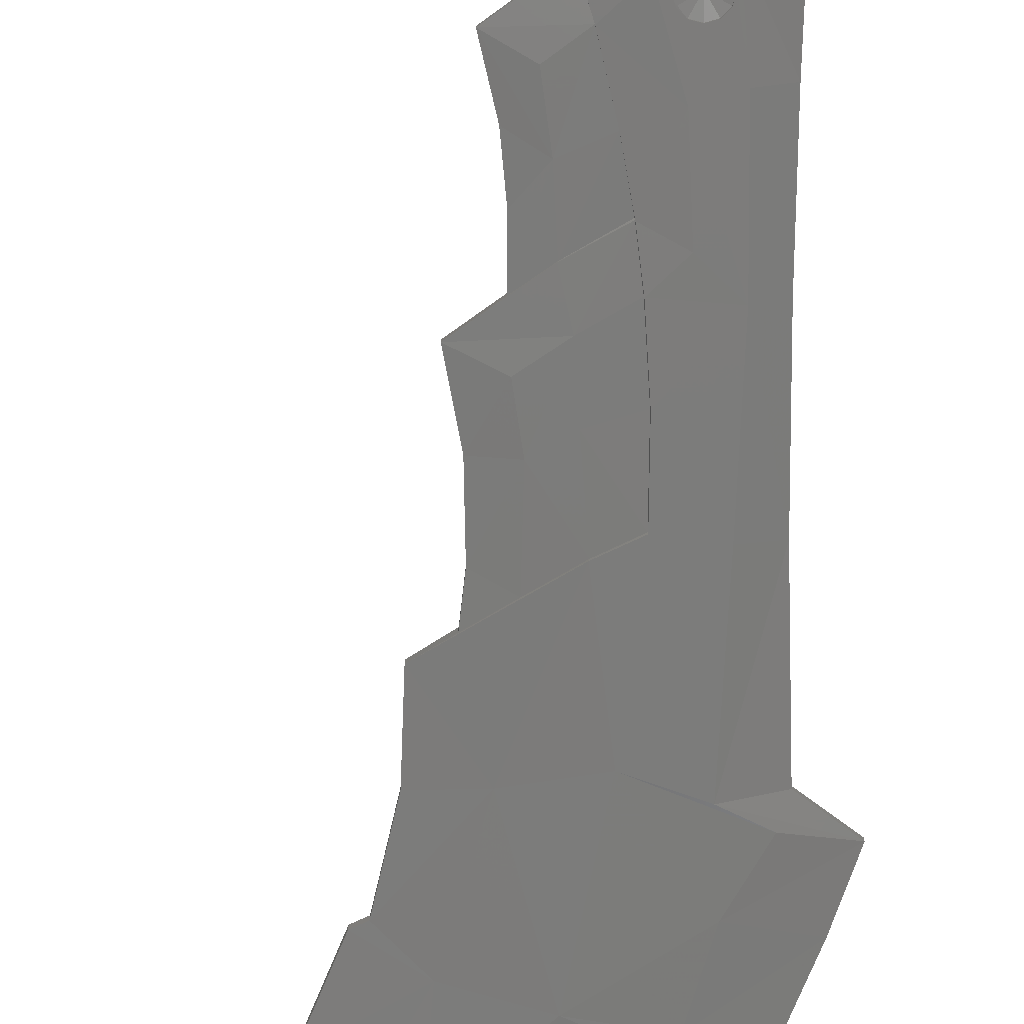
<metadata>
{"format":"stl","ext":"stl","renderer":"f3d","projection":"perspective","resolution":1024,"background":"white","views":[{"elev":-75.5,"azim":-179.4,"up":"+Z"}]}
</metadata>
<code>
# stl→obj: 409 verts, 822 faces
v -1.785 -0.8841 0.1899
v -1.698 -0.8948 0.2414
v -1.797 -0.8266 0.2184
v -1.692 -0.8266 0.2807
v -1.921 0 0.1337
v -1.844 0 0.2555
v -1.802 0 0.09004
v -1.673 0 0.09656
v -1.726 0 0.3385
v -1.666 0 0.2249
v -1.802 -0.7886 0.09004
v -1.673 -0.7886 0.09656
v -1.666 -0.7886 0.2256
v -1.629 -0.6351 0.2376
v -1.614 -0.6707 0.2402
v -1.577 -0.7897 0.2437
v -1.577 -0.6808 0.2437
v -1.629 -0.2428 0.2376
v -1.942 0 0
v -1.835 0 0
v -1.812 -0.7818 0
v -1.577 0 0.37
v -1.577 0 0.2437
v -1.618 -0.2004 0.2398
v -1.577 -0.1842 0.243
v -1.796 -0.1638 0.2183
v -1.844 -0.1295 0.2555
v -1.843 -0.1637 0.1538
v -1.91 -0.1295 0.1517
v -1.692 -0.1645 0.2806
v -1.726 -0.1295 0.3385
v -1.577 -0.1667 0.3091
v -1.577 -0.1295 0.37
v -1.91 -0.0094 0.1511
v -1.577 -0.6806 0.2992
v -1.618 -0.6708 0.2952
v -1.581 -0.8975 0.2674
v -1.577 -0.8266 0.3016
v -1.577 -0.1872 0.2988
v -1.623 -0.2018 0.2948
v -1.633 -0.2428 0.2932
v -1.633 -0.6352 0.2932
v -1.577 -0.7895 -0.00408
v -1.845 -0.8266 0.1518
v -1.801 -0.897 0.15
v -1.966 -1.002 0.152
v -1.968 0 0.1488
v -1.968 0 0
v -1.69 -0.9261 0.15
v -1.575 -0.9261 0.1508
v -1.462 -0.8938 0.2466
v -1.375 -0.8882 0.1909
v -1.461 -0.8266 0.2807
v -1.357 -0.8266 0.2184
v -1.48 0 0.09656
v -1.309 0 0.2555
v -1.353 0 0.08984
v -1.232 0 0.1337
v -1.487 0 0.225
v -1.427 0 0.3385
v -1.48 -0.7886 0.09664
v -1.353 -0.7886 0.08984
v -1.487 -0.7886 0.2256
v -1.539 -0.6707 0.2402
v -1.525 -0.6351 0.2376
v -1.524 -0.2428 0.2376
v -1.318 0 0
v -1.211 0 0
v -1.34 -0.7822 0
v -1.535 -0.2004 0.2398
v -1.243 -0.1295 0.1493
v -1.309 -0.1295 0.2555
v -1.31 -0.1637 0.1538
v -1.357 -0.1638 0.2183
v -1.427 -0.1295 0.3385
v -1.461 -0.1645 0.2806
v -1.243 -0.0094 0.1493
v -1.535 -0.6708 0.2952
v -1.531 -0.2018 0.2948
v -1.52 -0.2428 0.2932
v -1.52 -0.6352 0.2932
v -1.349 -0.896 0.15
v -1.308 -0.8266 0.1518
v -1.186 -0.8315 0.1526
v -1.186 0 0.1493
v -1.459 -0.9261 0.1508
v -1.46 -1.219 0.146
v -1.185 -0.8287 0.06184
v -1.449 -1.251 0.1374
v -1.692 -0.8266 -0.2807
v -1.698 -0.8948 -0.2414
v -1.797 -0.8266 -0.2184
v -1.785 -0.8841 -0.1899
v -1.673 0 -0.09656
v -1.844 0 -0.2555
v -1.802 0 -0.09004
v -1.921 0 -0.1337
v -1.666 0 -0.2249
v -1.726 0 -0.3385
v -1.673 -0.7886 -0.09656
v -1.802 -0.7886 -0.09004
v -1.666 -0.7886 -0.2256
v -1.614 -0.6707 -0.2402
v -1.629 -0.6351 -0.2376
v -1.577 -0.6808 -0.2437
v -1.577 -0.7897 -0.2437
v -1.629 -0.2428 -0.2376
v -1.577 0 -0.2437
v -1.577 0 -0.37
v -1.577 -0.1842 -0.243
v -1.618 -0.2004 -0.2398
v -1.91 -0.1295 -0.1517
v -1.844 -0.1295 -0.2555
v -1.843 -0.1637 -0.1538
v -1.796 -0.1638 -0.2183
v -1.726 -0.1295 -0.3385
v -1.692 -0.1645 -0.2806
v -1.577 -0.1295 -0.37
v -1.577 -0.1667 -0.3091
v -1.91 -0.0094 -0.1511
v -1.618 -0.6708 -0.2952
v -1.577 -0.6806 -0.2992
v -1.577 -0.8266 -0.3016
v -1.581 -0.8975 -0.2674
v -1.623 -0.2018 -0.2948
v -1.577 -0.1872 -0.2988
v -1.633 -0.2428 -0.2932
v -1.633 -0.6352 -0.2932
v -1.801 -0.897 -0.15
v -1.845 -0.8266 -0.1518
v -1.966 -1.002 -0.152
v -1.968 0 -0.1488
v -1.69 -0.9261 -0.15
v -1.575 -0.9261 -0.1508
v -1.357 -0.8266 -0.2184
v -1.375 -0.8882 -0.1909
v -1.461 -0.8266 -0.2807
v -1.462 -0.8938 -0.2466
v -1.232 0 -0.1337
v -1.309 0 -0.2555
v -1.353 0 -0.08984
v -1.48 0 -0.09656
v -1.427 0 -0.3385
v -1.487 0 -0.225
v -1.353 -0.7886 -0.08984
v -1.48 -0.7886 -0.09664
v -1.487 -0.7886 -0.2256
v -1.525 -0.6351 -0.2376
v -1.539 -0.6707 -0.2402
v -1.524 -0.2428 -0.2376
v -1.535 -0.2004 -0.2398
v -1.357 -0.1638 -0.2183
v -1.309 -0.1295 -0.2555
v -1.31 -0.1637 -0.1538
v -1.243 -0.1295 -0.1493
v -1.461 -0.1645 -0.2806
v -1.427 -0.1295 -0.3385
v -1.243 -0.0094 -0.1493
v -1.535 -0.6708 -0.2952
v -1.531 -0.2018 -0.2948
v -1.52 -0.2428 -0.2932
v -1.52 -0.6352 -0.2932
v -1.308 -0.8266 -0.1518
v -1.349 -0.896 -0.15
v -1.186 -0.8315 -0.1526
v -1.186 0 -0.1493
v -1.186 0 0
v -1.459 -0.9261 -0.1508
v -1.46 -1.219 -0.146
v -1.449 -1.251 -0.1374
v -1.185 -0.8287 -0.06184
v -1.966 -1.002 -0.05272
v -1.161 -2.282 0.1136
v -1.085 -2.205 0.1136
v -1.236 -2.153 0.0876
v -1.214 -2.13 0.0876
v -1.266 -2.31 0.1136
v -1.266 -2.161 0.0876
v -1.371 -2.282 0.1136
v -1.297 -2.153 0.0876
v -1.448 -2.205 0.1136
v -1.319 -2.13 0.0876
v -1.476 -2.1 0.1136
v -1.327 -2.1 0.0876
v -1.448 -1.995 0.1136
v -1.319 -2.07 0.0876
v -1.371 -1.918 0.1136
v -1.297 -2.047 0.0876
v -1.266 -1.89 0.1136
v -1.266 -2.039 0.0876
v -1.161 -1.918 0.1136
v -1.236 -2.047 0.0876
v -1.085 -1.995 0.1136
v -1.214 -2.07 0.0876
v -1.057 -2.1 0.1136
v -1.205 -2.1 0.0876
v -1.161 -2.282 0.135
v -1.084 -2.205 0.135
v -1.266 -2.311 0.135
v -1.371 -2.282 0.135
v -1.449 -2.205 0.135
v -1.477 -2.1 0.135
v -1.449 -1.995 0.135
v -1.371 -1.918 0.135
v -1.266 -1.889 0.135
v -1.161 -1.918 0.135
v -1.084 -1.995 0.135
v -1.056 -2.1 0.135
v -1.266 -2.1 0.0876
v -1.214 -2.13 -0.0876
v -1.085 -2.205 -0.1136
v -1.236 -2.153 -0.0876
v -1.161 -2.282 -0.1136
v -1.266 -2.161 -0.0876
v -1.266 -2.31 -0.1136
v -1.297 -2.153 -0.0876
v -1.371 -2.282 -0.1136
v -1.319 -2.13 -0.0876
v -1.448 -2.205 -0.1136
v -1.327 -2.1 -0.0876
v -1.476 -2.1 -0.1136
v -1.319 -2.07 -0.0876
v -1.448 -1.995 -0.1136
v -1.297 -2.047 -0.0876
v -1.371 -1.918 -0.1136
v -1.266 -2.039 -0.0876
v -1.266 -1.89 -0.1136
v -1.236 -2.047 -0.0876
v -1.161 -1.918 -0.1136
v -1.214 -2.07 -0.0876
v -1.085 -1.995 -0.1136
v -1.205 -2.1 -0.0876
v -1.057 -2.1 -0.1136
v -1.084 -2.205 -0.135
v -1.161 -2.282 -0.135
v -1.266 -2.311 -0.135
v -1.371 -2.282 -0.135
v -1.449 -2.205 -0.135
v -1.477 -2.1 -0.135
v -1.449 -1.995 -0.135
v -1.371 -1.918 -0.135
v -1.266 -1.889 -0.135
v -1.161 -1.918 -0.135
v -1.084 -1.995 -0.135
v -1.056 -2.1 -0.135
v -1.266 -2.1 -0.0876
v -0.9285 -1.987 -0.1341
v -1.166 -2.852 -0.1342
v -1.564 -2.73 -0.1323
v -1.495 -1.814 -0.1344
v -1.172 -1.679 -0.135
v -0.8785 -4.095 -0.1
v -0.8219 -3.59 -0.0886
v -0.4192 -4.353 -0.09984
v -0.313 -3.867 -0.07936
v -0.8219 -3.59 0.0886
v -0.8785 -4.095 0.1
v -0.313 -3.867 0.07936
v -0.4192 -4.353 0.09984
v 0.4569 -4.397 0.04736
v -0.00384 -4.624 0.09888
v -0.08588 -5.188 0.09516
v 0.3189 -5.166 0.04704
v 0.4569 -4.397 -0.04736
v 0.3189 -5.166 -0.04704
v -0.00384 -4.624 -0.09888
v -0.08588 -5.188 -0.09516
v 0.3124 -5.937 0.04988
v 0.3699 -6.388 0.0512
v -0.0506 -6.138 0.08744
v -0.4541 -4.985 -0.09784
v -0.9196 -4.849 -0.09788
v -0.9196 -4.849 0.09788
v -0.4541 -4.985 0.09784
v -0.7226 -3.004 0.08792
v -0.8211 -3.577 0.07208
v -0.29 -3.187 0.07344
v -0.3192 -3.86 0.06312
v -0.2099 -2.57 -0.08388
v 0.1991 -2.333 -0.03912
v -0.29 -3.187 -0.07344
v 0.05576 -2.97 -0.0326
v -0.7226 -3.004 -0.08792
v -0.5668 -2.314 -0.0866
v 0.00924 -3.522 -0.02932
v -0.3192 -3.86 -0.06312
v 0.01916 -4.093 -0.04296
v 1.568 -10.53 -0.05552
v 1.358 -10.76 -0.04824
v 0.6842 -10 -0.0868
v 0.1494 -10.3 -0.06844
v 0.5733 -8.889 -0.07288
v 0.1447 -7.486 -0.09168
v 1.01 -8.448 -0.0502
v 0.7792 -7.504 -0.05144
v 1.668 -10.33 0.0526
v 1.568 -10.53 0.05552
v 1.994 -10.16 0.05
v 2.387 -10.7 0.04952
v 2.387 -10.7 -0.04952
v 2.241 -10.94 -0.04936
v 1.56 -9.444 0.0504
v 1.074 -9.78 0.06464
v 1.074 -9.78 -0.06464
v 1.56 -9.444 -0.0504
v 1.159 -8.514 -0.04924
v -0.6808 -7.355 -0.1349
v -0.9055 -5.697 -0.1345
v -0.507 -5.88 -0.1274
v -0.507 -5.88 0.1274
v -0.9055 -5.697 0.1345
v -0.6808 -7.355 0.1349
v 1.994 -10.16 -0.05
v 1.668 -10.33 -0.0526
v 0.6842 -10 0.0868
v -1.968 -9.7 -0.06948
v -1.09 -9.502 -0.1055
v -1.049 -10.3 -0.04328
v -1.968 -9.7 0.06948
v -1.049 -10.3 0.04328
v -1.09 -9.502 0.1055
v 0.1494 -10.3 0.06844
v -1.83 -9.328 -0.03944
v -1.128 -9.29 -0.0994
v -1.128 -9.29 0.0994
v -1.83 -9.328 0.03944
v -0.2884 -9.129 -0.135
v -0.2884 -9.129 0.135
v -0.8344 -1.641 0.1345
v -0.9285 -1.987 0.1341
v -0.3182 -1.496 0.04896
v -0.5682 -2.317 0.105
v -1.166 -2.852 0.1342
v -0.7235 -3.007 0.1063
v -1.111 -1.426 0.1342
v -0.7756 -1.07 0.04
v -1.172 -1.679 0.135
v -1.495 -1.814 0.1344
v -1.966 -1.002 0.05272
v -1.896 -2.706 0.03764
v -1.564 -2.73 0.1323
v -1.561 -4.154 -0.1332
v -1.86 -4.124 -0.04012
v -1.896 -2.706 -0.03764
v -1.85 -5.769 0.03952
v -1.472 -5.774 0.135
v -1.86 -4.124 0.04012
v -1.561 -4.154 0.1332
v -1.472 -5.774 -0.135
v -1.352 -7.599 -0.1344
v -1.85 -5.769 -0.03952
v -1.884 -7.528 -0.03952
v -1.352 -7.599 0.1344
v -1.884 -7.528 0.03952
v -0.9228 -4.852 -0.1335
v -0.9228 -4.852 0.1335
v -0.5138 -5.873 -0.09472
v -0.0506 -6.138 -0.08744
v -0.5138 -5.873 0.09472
v 0.3124 -5.937 -0.04988
v 0.3699 -6.388 -0.0512
v -1.2 -3.8 -0.1328
v -1.2 -3.8 0.1328
v 0.2086 -10.82 0.0358
v 0.2086 -10.82 -0.0358
v 1.122 -11.05 -0.03956
v 1.122 -11.05 0.03956
v 1.358 -10.76 0.04824
v -1.39 -8.456 -0.1159
v -0.9025 -5.692 -0.1016
v -0.9025 -5.692 0.1016
v 0.5733 -8.889 0.07288
v -0.05664 -6.14 -0.1153
v -1.777 -7.814 0.1131
v -2.387 -7.91 0.04116
v -1.777 -7.814 -0.1131
v -2.387 -7.91 -0.04116
v 2.241 -10.94 0.04936
v 1.159 -8.514 0.04924
v -2.135 -8.609 -0.03788
v -0.882 -4.095 0.1272
v -0.8245 -3.593 0.1086
v -1.39 -8.456 0.1159
v -2.135 -8.609 0.03788
v -0.882 -4.095 -0.1272
v -0.5682 -2.317 -0.105
v -0.7235 -3.007 -0.1063
v -0.5668 -2.314 0.0866
v -0.4352 -1.885 -0.03616
v -0.3182 -1.496 -0.04896
v -0.4352 -1.885 0.03616
v 0.01916 -4.093 0.04296
v -0.8211 -3.577 -0.07208
v 0.00924 -3.522 0.02932
v 0.05576 -2.97 0.0326
v 0.1991 -2.333 0.03912
v -0.7756 -1.07 -0.04
v -0.8245 -3.593 -0.1086
v -0.05664 -6.14 0.1153
v 0.7354 -6.607 0.05416
v 0.7354 -6.607 -0.05416
v 0.7792 -7.504 0.05144
v 1.01 -8.448 0.0502
v 2.033 -11.14 -0.04888
v 2.033 -11.14 0.04888
v -1.111 -1.426 -0.1342
v -0.8344 -1.641 -0.1345
v 0.1447 -7.486 0.09168
v -0.2099 -2.57 0.08388
f 1 2 3
f 2 4 3
f 5 6 7
f 6 8 7
f 6 9 8
f 9 10 8
f 11 7 12
f 7 8 12
f 12 8 13
f 8 10 13
f 14 15 13
f 13 15 16
f 15 17 16
f 14 13 18
f 13 10 18
f 5 7 19
f 7 20 19
f 11 21 7
f 21 20 7
f 9 22 10
f 22 23 10
f 24 10 25
f 10 23 25
f 26 27 28
f 27 29 28
f 26 30 27
f 30 31 27
f 30 32 31
f 32 33 31
f 6 34 27
f 34 29 27
f 9 6 31
f 6 27 31
f 22 9 33
f 9 31 33
f 17 15 35
f 15 36 35
f 2 37 4
f 37 38 4
f 32 30 39
f 30 40 39
f 24 25 40
f 25 39 40
f 18 24 41
f 24 40 41
f 30 41 40
f 15 14 36
f 14 42 36
f 41 42 18
f 42 14 18
f 12 13 43
f 13 16 43
f 11 12 21
f 12 43 21
f 3 44 1
f 44 45 1
f 5 34 6
f 44 46 45
f 47 34 5
f 48 47 19
f 47 5 19
f 45 49 1
f 49 2 1
f 49 50 2
f 50 37 2
f 18 10 24
f 51 52 53
f 52 54 53
f 55 56 57
f 56 58 57
f 59 60 55
f 60 56 55
f 55 57 61
f 57 62 61
f 59 55 63
f 55 61 63
f 64 65 63
f 17 64 16
f 64 63 16
f 59 63 66
f 63 65 66
f 67 57 68
f 57 58 68
f 67 69 57
f 69 62 57
f 23 22 59
f 22 60 59
f 23 59 25
f 59 70 25
f 71 72 73
f 72 74 73
f 75 76 72
f 76 74 72
f 33 32 75
f 32 76 75
f 71 77 72
f 77 56 72
f 72 56 75
f 56 60 75
f 75 60 33
f 60 22 33
f 78 64 35
f 64 17 35
f 37 51 38
f 51 53 38
f 79 76 39
f 76 32 39
f 39 25 79
f 25 70 79
f 79 70 80
f 70 66 80
f 80 76 79
f 81 65 78
f 65 64 78
f 65 81 66
f 81 80 66
f 16 63 43
f 63 61 43
f 43 61 69
f 61 62 69
f 82 83 52
f 83 54 52
f 77 58 56
f 83 82 84
f 77 85 58
f 86 82 51
f 82 52 51
f 50 86 37
f 86 51 37
f 59 66 70
f 47 29 34
f 26 28 3
f 28 44 3
f 26 3 30
f 3 4 30
f 30 4 41
f 4 42 41
f 4 36 42
f 4 38 36
f 38 35 36
f 35 38 78
f 38 53 78
f 78 53 81
f 81 53 80
f 53 76 80
f 53 54 76
f 54 74 76
f 73 74 83
f 74 54 83
f 71 73 84
f 73 83 84
f 84 85 71
f 77 71 85
f 29 47 46
f 45 87 49
f 49 87 50
f 50 87 86
f 45 46 87
f 86 87 82
f 82 87 84
f 88 84 89
f 84 87 89
f 44 28 46
f 28 29 46
f 90 91 92
f 91 93 92
f 94 95 96
f 95 97 96
f 98 99 94
f 99 95 94
f 94 96 100
f 96 101 100
f 98 94 102
f 94 100 102
f 103 104 102
f 105 103 106
f 103 102 106
f 98 102 107
f 102 104 107
f 20 96 19
f 96 97 19
f 20 21 96
f 21 101 96
f 108 109 98
f 109 99 98
f 108 98 110
f 98 111 110
f 112 113 114
f 113 115 114
f 116 117 113
f 117 115 113
f 118 119 116
f 119 117 116
f 112 120 113
f 120 95 113
f 113 95 116
f 95 99 116
f 116 99 118
f 99 109 118
f 121 103 122
f 103 105 122
f 123 124 90
f 124 91 90
f 125 117 126
f 117 119 126
f 126 110 125
f 110 111 125
f 125 111 127
f 111 107 127
f 127 117 125
f 128 104 121
f 104 103 121
f 104 128 107
f 128 127 107
f 106 102 43
f 102 100 43
f 43 100 21
f 100 101 21
f 129 130 93
f 130 92 93
f 120 97 95
f 131 130 129
f 120 132 97
f 91 133 93
f 133 129 93
f 124 134 91
f 134 133 91
f 98 107 111
f 135 136 137
f 136 138 137
f 139 140 141
f 140 142 141
f 140 143 142
f 143 144 142
f 145 141 146
f 141 142 146
f 146 142 147
f 142 144 147
f 148 149 147
f 147 149 106
f 149 105 106
f 148 147 150
f 147 144 150
f 139 141 68
f 141 67 68
f 145 69 141
f 69 67 141
f 143 109 144
f 109 108 144
f 151 144 110
f 144 108 110
f 152 153 154
f 153 155 154
f 152 156 153
f 156 157 153
f 156 119 157
f 119 118 157
f 140 158 153
f 158 155 153
f 143 140 157
f 140 153 157
f 109 143 118
f 143 157 118
f 105 149 122
f 149 159 122
f 137 138 123
f 138 124 123
f 119 156 126
f 156 160 126
f 151 110 160
f 110 126 160
f 150 151 161
f 151 160 161
f 156 161 160
f 149 148 159
f 148 162 159
f 161 162 150
f 162 148 150
f 146 147 43
f 147 106 43
f 145 146 69
f 146 43 69
f 135 163 136
f 163 164 136
f 139 158 140
f 164 163 165
f 166 158 139
f 139 68 166
f 68 167 166
f 136 164 138
f 164 168 138
f 138 168 124
f 168 134 124
f 150 144 151
f 112 132 120
f 130 114 92
f 114 115 92
f 90 92 117
f 92 115 117
f 128 90 127
f 90 117 127
f 121 90 128
f 122 123 121
f 123 90 121
f 137 123 159
f 123 122 159
f 137 159 162
f 156 137 161
f 137 162 161
f 152 135 156
f 135 137 156
f 135 152 163
f 152 154 163
f 163 154 165
f 154 155 165
f 166 165 155
f 155 158 166
f 132 112 131
f 169 129 133
f 169 133 134
f 169 134 168
f 169 168 164
f 170 169 171
f 169 165 171
f 131 169 172
f 169 170 172
f 169 164 165
f 129 169 131
f 112 114 131
f 114 130 131
f 173 174 175
f 174 176 175
f 177 173 178
f 173 175 178
f 179 177 180
f 177 178 180
f 181 179 182
f 179 180 182
f 183 181 184
f 181 182 184
f 185 183 186
f 183 184 186
f 187 185 188
f 185 186 188
f 189 187 190
f 187 188 190
f 191 189 192
f 189 190 192
f 193 191 194
f 191 192 194
f 195 193 196
f 193 194 196
f 195 196 174
f 196 176 174
f 173 197 174
f 197 198 174
f 177 199 173
f 199 197 173
f 179 200 177
f 200 199 177
f 181 201 179
f 201 200 179
f 183 202 181
f 202 201 181
f 185 203 183
f 203 202 183
f 187 204 185
f 204 203 185
f 189 205 187
f 205 204 187
f 191 206 189
f 206 205 189
f 193 207 191
f 207 206 191
f 195 208 193
f 208 207 193
f 174 198 195
f 198 208 195
f 176 209 175
f 178 209 180
f 209 186 184
f 209 190 188
f 190 209 192
f 194 209 196
f 210 211 212
f 211 213 212
f 212 213 214
f 213 215 214
f 214 215 216
f 215 217 216
f 216 217 218
f 217 219 218
f 218 219 220
f 219 221 220
f 220 221 222
f 221 223 222
f 222 223 224
f 223 225 224
f 224 225 226
f 225 227 226
f 226 227 228
f 227 229 228
f 228 229 230
f 229 231 230
f 230 231 232
f 231 233 232
f 210 232 211
f 232 233 211
f 234 235 211
f 235 213 211
f 235 236 213
f 236 215 213
f 236 237 215
f 237 217 215
f 237 238 217
f 238 219 217
f 238 239 219
f 239 221 219
f 239 240 221
f 240 223 221
f 240 241 223
f 241 225 223
f 241 242 225
f 242 227 225
f 242 243 227
f 243 229 227
f 243 244 229
f 244 231 229
f 244 245 231
f 245 233 231
f 245 234 233
f 234 211 233
f 214 246 212
f 218 246 216
f 246 218 220
f 246 222 224
f 230 246 228
f 210 246 232
f 234 247 235
f 247 248 235
f 235 248 236
f 236 248 237
f 248 249 237
f 237 249 238
f 238 249 239
f 249 250 239
f 239 250 240
f 240 250 241
f 241 250 242
f 250 251 242
f 243 251 244
f 251 247 244
f 244 247 245
f 245 247 234
f 252 253 254
f 253 255 254
f 256 257 258
f 257 259 258
f 258 259 260
f 259 261 260
f 261 262 260
f 262 263 260
f 264 265 266
f 265 267 266
f 268 262 269
f 262 270 269
f 266 267 254
f 267 271 254
f 252 254 272
f 254 271 272
f 273 274 257
f 274 259 257
f 275 276 277
f 276 278 277
f 279 280 281
f 280 282 281
f 283 284 281
f 284 279 281
f 282 285 281
f 286 281 287
f 281 285 287
f 288 289 290
f 289 291 290
f 292 293 294
f 293 295 294
f 296 297 298
f 297 299 298
f 300 301 288
f 301 289 288
f 302 303 298
f 303 296 298
f 304 292 305
f 292 306 305
f 307 308 309
f 310 311 312
f 313 314 305
f 314 304 305
f 303 315 296
f 315 297 296
f 316 317 318
f 317 291 318
f 319 320 321
f 320 322 321
f 316 323 317
f 323 324 317
f 321 325 319
f 325 326 319
f 317 324 327
f 325 321 328
f 292 327 293
f 327 307 293
f 306 292 294
f 329 330 331
f 330 332 331
f 333 334 330
f 334 332 330
f 329 331 335
f 331 336 335
f 89 335 88
f 335 336 88
f 337 335 338
f 335 89 338
f 170 250 172
f 339 340 338
f 340 341 338
f 342 343 249
f 343 344 249
f 345 346 347
f 346 348 347
f 349 350 351
f 350 352 351
f 346 345 353
f 345 354 353
f 350 349 307
f 349 308 307
f 349 351 342
f 351 343 342
f 355 308 342
f 308 349 342
f 346 311 348
f 311 356 348
f 271 267 357
f 267 358 357
f 262 274 270
f 274 359 270
f 267 360 358
f 360 361 358
f 347 348 340
f 348 341 340
f 362 342 248
f 342 249 248
f 341 348 333
f 348 363 333
f 263 262 268
f 364 322 320
f 365 291 366
f 291 289 366
f 367 368 364
f 368 322 364
f 290 291 327
f 291 317 327
f 324 369 327
f 369 307 327
f 313 300 314
f 300 288 314
f 272 271 370
f 271 357 370
f 371 359 273
f 359 274 273
f 318 291 365
f 372 328 303
f 328 315 303
f 328 321 315
f 321 322 315
f 304 290 292
f 290 327 292
f 307 309 293
f 309 373 293
f 353 354 374
f 354 375 374
f 376 377 350
f 377 352 350
f 297 368 299
f 368 378 299
f 315 322 297
f 322 368 297
f 369 376 307
f 376 350 307
f 314 288 304
f 288 290 304
f 303 302 372
f 302 379 372
f 380 377 369
f 377 376 369
f 363 381 382
f 348 356 363
f 356 381 363
f 323 380 324
f 380 369 324
f 325 383 326
f 383 384 326
f 353 374 312
f 374 383 312
f 265 360 267
f 308 370 309
f 370 357 309
f 311 310 371
f 310 359 371
f 370 308 272
f 308 355 272
f 273 356 371
f 356 311 371
f 252 272 385
f 272 355 385
f 273 257 356
f 257 381 356
f 284 283 386
f 283 387 386
f 275 388 334
f 388 332 334
f 284 386 389
f 386 390 389
f 332 388 331
f 388 391 331
f 278 258 392
f 258 260 392
f 286 287 255
f 287 264 255
f 393 286 253
f 286 255 253
f 285 394 287
f 394 392 287
f 282 395 285
f 395 394 285
f 280 396 282
f 396 395 282
f 389 391 280
f 391 396 280
f 397 336 390
f 336 331 390
f 336 397 88
f 397 171 88
f 339 47 172
f 47 48 172
f 48 132 172
f 340 344 347
f 344 343 347
f 256 334 382
f 253 387 393
f 387 283 393
f 382 381 256
f 381 257 256
f 385 398 252
f 398 253 252
f 270 359 399
f 359 310 399
f 357 358 309
f 358 373 309
f 270 399 269
f 399 400 269
f 373 358 401
f 358 361 401
f 360 268 361
f 268 269 361
f 265 263 360
f 263 268 360
f 264 260 265
f 260 263 265
f 401 400 295
f 400 402 295
f 295 402 294
f 402 403 294
f 294 403 306
f 403 379 306
f 306 379 305
f 379 302 305
f 305 302 313
f 302 298 313
f 313 298 300
f 298 299 300
f 300 299 301
f 299 378 301
f 366 367 365
f 367 364 365
f 404 405 366
f 405 367 366
f 365 364 318
f 364 320 318
f 318 320 316
f 320 319 316
f 316 319 323
f 319 326 323
f 323 326 380
f 326 384 380
f 380 384 377
f 384 375 377
f 375 354 377
f 354 352 377
f 352 354 351
f 354 345 351
f 347 343 345
f 343 351 345
f 337 338 205
f 338 204 205
f 330 337 207
f 337 206 207
f 251 243 242
f 205 206 337
f 338 203 204
f 330 207 208
f 333 330 197
f 330 198 197
f 333 197 199
f 341 333 200
f 333 199 200
f 246 226 228
f 209 194 192
f 226 246 224
f 246 210 212
f 186 209 188
f 209 178 175
f 222 246 220
f 246 230 232
f 182 209 184
f 209 176 196
f 246 214 216
f 209 182 180
f 251 406 247
f 406 407 247
f 335 337 329
f 337 330 329
f 170 406 250
f 406 251 250
f 338 341 202
f 341 201 202
f 338 202 203
f 330 208 198
f 171 397 170
f 397 406 170
f 390 407 397
f 407 406 397
f 407 390 247
f 390 386 247
f 387 248 386
f 248 247 386
f 387 398 248
f 398 362 248
f 255 264 254
f 264 266 254
f 328 312 325
f 312 383 325
f 278 276 258
f 276 256 258
f 281 286 283
f 286 393 283
f 375 384 374
f 384 383 374
f 310 312 399
f 312 408 399
f 366 289 404
f 289 301 404
f 368 367 378
f 367 405 378
f 301 378 404
f 378 405 404
f 295 293 401
f 293 373 401
f 402 400 408
f 400 399 408
f 392 394 278
f 394 277 278
f 395 277 394
f 395 396 277
f 396 409 277
f 391 388 396
f 388 409 396
f 398 385 362
f 333 363 334
f 363 382 334
f 388 275 409
f 275 277 409
f 279 284 280
f 284 389 280
f 259 274 261
f 274 262 261
f 341 200 201
f 362 385 342
f 385 355 342
f 390 331 389
f 331 391 389
f 287 392 264
f 392 260 264
f 408 372 402
f 372 403 402
f 372 408 328
f 408 312 328
f 379 403 372
f 361 269 401
f 269 400 401
f 89 87 339
f 87 46 339
f 85 167 58
f 167 68 58
f 88 85 84
f 48 19 132
f 19 97 132
f 132 131 172
f 171 165 166
f 47 339 46
f 171 166 88
f 166 167 88
f 167 85 88
f 172 344 339
f 344 340 339
f 312 311 353
f 311 346 353
f 172 250 344
f 250 249 344
f 339 338 89
f 398 387 253
f 276 275 256
f 275 334 256

</code>
